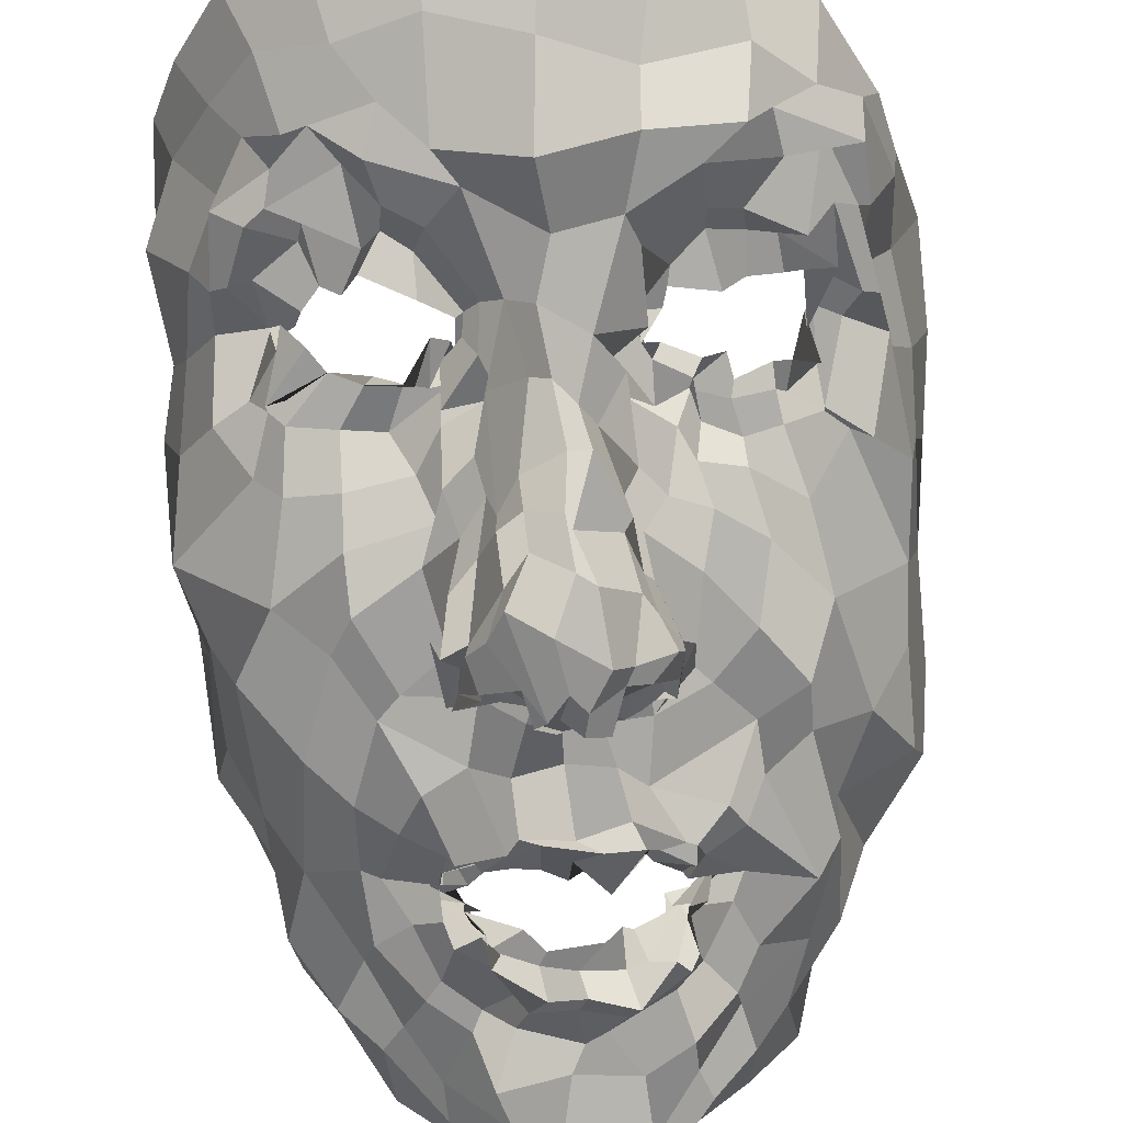
<metadata>
{"format":"obj","ext":"obj","renderer":"f3d","projection":"perspective","resolution":1024,"background":"white","views":[{"elev":-75.7,"azim":6.1,"up":"+Z"}]}
</metadata>
<code>
o face_face.002
v 0.7261 0.8887 -1.465
v 0.7433 0.6501 -1.588
v 0.7255 0.7232 -1.503
v 0.7075 0.4231 -1.502
v 0.7321 0.5688 -1.604
v 0.7684 0.4912 -1.585
v 0.7613 0.2645 -1.453
v 0.4026 0.1861 -1.275
v 0.7787 0.0855 -1.398
v 0.7696 -0.02012 -1.444
v 0.8002 -0.2725 -1.358
v 0.7624 0.9011 -1.492
v 0.7182 0.9262 -1.441
v 0.7096 0.9547 -1.433
v 0.7501 1.052 -1.424
v 0.7096 1.093 -1.413
v 0.7185 1.13 -1.428
v 0.7016 1.153 -1.405
v 0.7055 1.216 -1.377
v 0.7259 0.6945 -1.545
v 0.6977 0.6943 -1.482
v 0.2392 -0.07935 -1.044
v 0.5609 0.2758 -1.325
v 0.5088 0.2717 -1.324
v 0.4606 0.254 -1.297
v 0.3923 0.2231 -1.27
v 0.5938 0.2887 -1.304
v 0.5282 0.08705 -1.342
v 0.5522 0.07198 -1.298
v 0.4522 0.04824 -1.32
v 0.4432 0.0741 -1.302
v 0.3449 0.291 -1.249
v 0.497 1.281 -1.311
v 0.4073 0.2037 -1.236
v 0.2236 0.2647 -1.064
v 0.3067 0.2019 -1.214
v 0.4596 0.5683 -1.405
v 0.6524 0.8692 -1.492
v 0.675 0.9303 -1.449
v 0.632 0.9014 -1.461
v 0.5568 0.9286 -1.404
v 0.6373 0.9244 -1.448
v 0.5912 0.9282 -1.385
v 0.4839 1.033 -1.333
v 0.7104 0.6868 -1.581
v 0.6723 0.5297 -1.591
v 0.3283 0.02556 -1.279
v 0.5994 0.4106 -1.381
v 0.5997 0.6331 -1.468
v 0.5786 0.6063 -1.515
v 0.346 0.5625 -1.333
v 0.7097 0.4692 -1.539
v 0.4771 -0.07998 -1.337
v 0.4194 -0.02671 -1.314
v 0.2907 -0.1644 -1.134
v 0.6691 0.01507 -1.38
v 0.5935 0.1021 -1.31
v 0.4457 0.9709 -1.304
v 0.1996 0.9115 -0.9405
v 0.5818 0.6952 -1.454
v 0.648 0.6831 -1.474
v 0.5277 0.9755 -1.344
v 0.533 0.9876 -1.342
v 0.3858 -0.06867 -1.285
v 0.5732 0.6964 -1.432
v 0.5495 -0.03513 -1.4
v 0.5724 -0.1036 -1.361
v 0.5008 -0.2823 -1.318
v 0.3405 -0.1089 -1.226
v 0.5218 -0.1829 -1.359
v 0.3361 0.01026 -1.234
v 0.2715 -0.03392 -1.142
v 0.6803 0.8807 -1.493
v 0.5938 0.9321 -1.43
v 0.5838 0.925 -1.411
v 0.6548 0.6864 -1.441
v 0.5325 0.959 -1.309
v 0.5255 0.9961 -1.343
v 0.513 0.9684 -1.355
v 0.6626 0.6545 -1.519
v 0.6178 0.9314 -1.385
v 0.6251 0.9306 -1.4
v 0.6556 0.9307 -1.412
v 0.6103 1.19 -1.357
v 0.6352 1.144 -1.422
v 0.6622 1.134 -1.416
v 0.6553 1.087 -1.398
v 0.6682 1.061 -1.412
v 0.5598 1.005 -1.377
v 0.5888 1.034 -1.406
v 0.5813 1.036 -1.4
v 0.5406 1.058 -1.379
v 0.5244 0.8225 -1.412
v 0.1743 0.5527 -0.8774
v 0.7469 0.7009 -1.541
v 0.5826 1.006 -1.376
v 0.5585 1.013 -1.323
v 0.6791 0.7144 -1.48
v 0.617 0.6889 -1.428
v 0.6936 0.6797 -1.483
v 0.5885 0.4571 -1.376
v 0.4577 0.4854 -1.37
v 0.5617 0.6005 -1.434
v 0.3746 -0.2622 -1.229
v 0.415 -0.1793 -1.296
v 0.443 -0.07269 -1.35
v 0.5155 1.112 -1.354
v 0.6365 -0.04045 -1.403
v 0.6449 -0.2124 -1.362
v 0.6553 -0.3285 -1.352
v 0.369 0.2942 -1.281
v 0.2898 0.3224 -1.244
v 0.6098 0.2577 -1.277
v 0.3386 0.13 -1.273
v 0.6468 0.3689 -1.388
v 0.6119 0.6033 -1.524
v 0.2256 0.378 -1.144
v 0.3393 0.3932 -1.276
v 0.3806 0.4142 -1.318
v 0.4636 0.4106 -1.343
v 0.5641 0.3965 -1.341
v 0.6059 0.3313 -1.354
v 0.7308 0.2644 -1.424
v 0.2031 0.5192 -1.203
v 0.3128 0.1341 -1.262
v 0.6937 0.6929 -1.555
v 0.6163 0.4748 -1.398
v 0.2081 0.2536 -0.877
v 0.6659 0.3072 -1.337
v 0.5824 0.631 -1.401
v 0.3873 0.1902 -1.273
v 0.6185 0.5869 -1.525
v 0.1818 0.7287 -0.8985
v 0.6311 0.2499 -1.272
v 0.6726 0.5122 -1.545
v 0.2897 1.093 -1.183
v 0.2973 1.164 -1.117
v 0.2137 0.5035 -1.034
v 0.2782 0.9873 -1.126
v 0.2102 0.09371 -1.088
v 0.497 1.348 -1.296
v 0.7275 0.722 -1.509
v 0.5599 0.5147 -1.379
v 0.2535 0.2444 -1.142
v 0.4706 0.2761 -1.284
v 0.5186 0.2688 -1.281
v 0.5306 1.015 -1.383
v 0.2349 0.6486 -1.174
v 0.5849 1.433 -1.309
v 0.4173 1.349 -1.2
v 0.3806 1.285 -1.154
v 0.7863 -0.1711 -1.407
v 0.6737 1.473 -1.288
v 0.5762 0.2797 -1.332
v 0.6018 0.2231 -1.287
v 0.6296 0.2273 -1.307
v 0.2858 0.1085 -1.242
v 0.593 0.165 -1.33
v 0.5172 0.1241 -1.321
v 0.4937 0.1478 -1.329
v 0.4656 0.1341 -1.319
v 0.4369 0.1658 -1.315
v 0.2073 0.07519 -0.9362
v 0.4356 0.2166 -1.301
v 0.7221 0.7797 -1.465
v 0.5912 0.7883 -1.412
v 0.6412 0.6675 -1.454
v 0.6486 0.8006 -1.439
v 0.7509 0.1701 -1.42
v 0.3515 1.191 -1.222
v 0.4133 1.244 -1.26
v 0.573 1.404 -1.35
v 0.2611 1.059 -0.9997
v 0.6388 0.1992 -1.296
v 0.6699 0.4394 -1.444
v 0.6728 1.397 -1.377
v 0.5024 1.389 -1.266
v 0.2105 0.6999 -1.028
v 0.6398 1.03 -1.401
v 0.5889 1.056 -1.4
v 0.5909 1.079 -1.416
v 0.6439 1.113 -1.4
v 0.5656 1.169 -1.33
v 0.5517 0.9396 -1.349
v 0.5344 0.953 -1.358
v 0.5447 0.9315 -1.358
v 0.4839 0.887 -1.371
v 0.2785 0.6761 -1.285
v 0.6708 0.2858 -1.385
v 0.6734 0.1807 -1.297
v 0.6497 0.1922 -1.293
v 0.5678 0.9784 -1.347
v 0.281 0.8947 -1.2
v 0.708 0.1692 -1.367
v 0.549 1.199 -1.339
v 0.7613 0.4232 -1.534
v 0.7059 0.3793 -1.488
v 0.7717 0.3543 -1.482
v 0.6382 0.4955 -1.44
v 0.6614 1.347 -1.375
v 0.6822 1.262 -1.371
v 0.5759 1.269 -1.395
v 0.4236 1.073 -1.295
v 0.5083 0.6922 -1.365
v 0.4896 1.145 -1.34
v 0.4202 0.6325 -1.348
v 0.4757 0.7184 -1.387
v 0.3642 0.7808 -1.339
v 0.5929 1.336 -1.378
v 0.5948 0.5367 -1.454
v 0.4022 1.109 -1.252
v 0.449 1.202 -1.284
v 0.4197 0.9524 -1.314
v 0.2349 0.809 -1.149
v 0.3357 0.9642 -1.265
v 0.2058 0.8748 -1.074
v 0.4263 0.8474 -1.352
v 0.6581 0.4176 -1.422
v 0.6244 0.6526 -1.535
v 0.5955 0.6602 -1.496
v 0.6435 0.5769 -1.559
v 0.6156 0.06567 -1.361
v 0.5626 0.02931 -1.369
v 0.5145 -0.02473 -1.328
v 0.406 0.02425 -1.319
v 0.3758 0.0457 -1.318
v 0.3835 0.2001 -1.211
v 0.1913 0.3753 -1.042
v 0.3712 0.3035 -1.276
v 0.395 0.3197 -1.305
v 0.4671 0.3322 -1.304
v 0.5319 0.3428 -1.302
v 0.6228 0.2824 -1.32
v 0.6074 0.312 -1.345
v 0.2166 0.3884 -0.8458
v 0.6278 0.6886 -1.456
v 0.67 0.4428 -1.517
v 0.6818 0.6394 -1.579
v 0.7024 0.7058 -1.543
v 0.6794 0.6381 -1.536
v 0.6171 0.6623 -1.389
v 0.6929 0.6926 -1.581
v 0.7194 0.7231 -1.515
v 0.6435 0.2276 -1.288
v 0.6655 0.2411 -1.355
v 0.6877 0.2926 -1.379
v 0.4242 0.1887 -1.288
v 0.3729 0.1231 -1.274
v 0.7686 0.4463 -1.536
v 1.122 0.3224 -1.243
v 0.7705 0.7148 -1.507
v 1.268 0.08107 -0.9865
v 0.9306 0.3268 -1.285
v 0.9943 0.3495 -1.285
v 1.055 0.3433 -1.282
v 1.117 0.3292 -1.208
v 0.9452 0.3085 -1.319
v 1.035 0.1237 -1.287
v 0.9799 0.1128 -1.311
v 1.076 0.13 -1.29
v 1.153 0.188 -1.282
v 1.122 0.3862 -1.229
v 0.8588 1.304 -1.304
v 1.105 0.2511 -1.232
v 1.266 0.3581 -1.02
v 1.225 0.3073 -1.149
v 1.001 0.6536 -1.347
v 0.8041 0.8711 -1.46
v 0.7651 0.9807 -1.435
v 0.8735 0.9239 -1.415
v 0.8879 0.9311 -1.411
v 0.8256 0.9275 -1.405
v 0.8855 0.9647 -1.4
v 0.9295 1.053 -1.312
v 0.7657 0.6744 -1.597
v 0.8019 0.6192 -1.6
v 1.189 0.1137 -1.243
v 0.8965 0.4608 -1.34
v 0.8974 0.6436 -1.461
v 0.895 0.6304 -1.455
v 1.109 0.639 -1.291
v 0.7946 0.511 -1.585
v 1.092 0.02906 -1.315
v 1.147 0.001937 -1.287
v 1.244 -0.01212 -1.065
v 0.8767 0.07211 -1.387
v 0.9301 0.1604 -1.285
v 0.9496 1.017 -1.293
v 1.197 1.027 -0.8981
v 0.8651 0.7059 -1.434
v 0.8067 0.7332 -1.449
v 0.9057 1.001 -1.315
v 0.909 0.9838 -1.326
v 1.204 0.02763 -1.264
v 0.882 0.6919 -1.436
v 0.9835 0.01714 -1.388
v 1.046 -0.02986 -1.384
v 1.059 -0.2341 -1.267
v 1.211 -0.02318 -1.188
v 1.064 -0.1262 -1.319
v 1.208 0.1176 -1.224
v 1.254 0.09786 -1.107
v 0.8193 0.9162 -1.451
v 0.8381 0.9291 -1.423
v 0.8836 0.9611 -1.412
v 0.8309 0.7235 -1.445
v 0.9196 0.996 -1.323
v 0.8946 1.035 -1.35
v 0.9001 1.019 -1.317
v 0.8234 0.6581 -1.501
v 0.8265 0.9581 -1.383
v 0.8179 0.9346 -1.416
v 0.7764 0.9232 -1.42
v 0.737 1.207 -1.366
v 0.7695 1.172 -1.402
v 0.7888 1.152 -1.434
v 0.7733 1.108 -1.389
v 0.7743 1.048 -1.382
v 0.8346 1.065 -1.368
v 0.858 1.035 -1.352
v 0.8638 1.053 -1.365
v 0.8757 1.097 -1.386
v 0.9363 0.8925 -1.372
v 1.223 0.6829 -0.8438
v 0.8363 1.025 -1.329
v 0.8448 1.04 -1.34
v 0.7776 0.7362 -1.44
v 0.8475 0.7355 -1.433
v 0.8018 0.7212 -1.447
v 0.956 0.484 -1.344
v 1.029 0.5376 -1.33
v 0.9127 0.6467 -1.418
v 1.165 -0.16 -1.193
v 1.145 -0.05731 -1.284
v 1.083 -0.03724 -1.317
v 0.8804 1.136 -1.313
v 0.9087 -0.03615 -1.405
v 0.9157 -0.1125 -1.346
v 0.9514 -0.2757 -1.325
v 1.071 0.354 -1.251
v 1.186 0.4373 -1.218
v 0.894 0.2856 -1.28
v 1.186 0.2323 -1.228
v 0.8611 0.4108 -1.368
v 0.8889 0.6277 -1.514
v 1.244 0.4935 -1.134
v 1.154 0.4222 -1.213
v 1.088 0.5007 -1.275
v 1.007 0.4358 -1.327
v 0.9401 0.4246 -1.308
v 0.9181 0.3749 -1.308
v 0.7909 0.3088 -1.415
v 1.225 0.6393 -1.143
v 1.21 0.2378 -1.225
v 0.7556 0.7201 -1.551
v 0.8588 0.4906 -1.407
v 1.307 0.3694 -0.8379
v 0.8479 0.3161 -1.345
v 0.9092 0.6963 -1.36
v 1.118 0.2423 -1.233
v 0.8679 0.5871 -1.472
v 1.21 0.8187 -0.829
v 0.8814 0.2573 -1.305
v 0.8487 0.5458 -1.511
v 1.084 1.158 -1.156
v 1.045 1.247 -1.063
v 1.254 0.6641 -0.9763
v 1.132 1.072 -1.087
v 1.245 0.2095 -1.043
v 0.8765 1.355 -1.293
v 0.7779 0.6906 -1.497
v 0.9333 0.5667 -1.355
v 1.223 0.3327 -1.11
v 1.055 0.3052 -1.279
v 1.001 0.3277 -1.262
v 0.8677 1.041 -1.35
v 1.215 0.7572 -1.151
v 0.7757 1.444 -1.28
v 0.9287 1.387 -1.174
v 1.009 1.342 -1.128
v 0.9941 0.2843 -1.284
v 0.9605 0.2885 -1.288
v 0.9072 0.2629 -1.282
v 1.184 0.214 -1.151
v 0.9231 0.184 -1.312
v 0.9959 0.2024 -1.29
v 1.03 0.187 -1.281
v 1.08 0.187 -1.282
v 1.108 0.1887 -1.265
v 1.301 0.1931 -0.8909
v 1.081 0.305 -1.284
v 0.8309 0.8412 -1.411
v 0.86 0.6646 -1.47
v 0.7915 0.7939 -1.46
v 0.9965 1.267 -1.183
v 0.9439 1.307 -1.245
v 0.7993 1.426 -1.344
v 1.114 1.13 -0.9204
v 0.9143 0.2195 -1.272
v 0.8472 0.4536 -1.475
v 0.8489 1.41 -1.242
v 1.251 0.8382 -0.9876
v 0.7893 1.061 -1.362
v 0.8055 1.098 -1.393
v 0.844 1.099 -1.403
v 0.8622 1.112 -1.412
v 0.8395 1.154 -1.365
v 0.8569 0.9798 -1.342
v 0.8699 0.9897 -1.378
v 0.8979 0.9619 -1.365
v 0.9587 0.932 -1.346
v 1.15 0.8162 -1.253
v 0.8133 0.3442 -1.39
v 0.893 0.2338 -1.322
v 0.877 0.2157 -1.288
v 0.8682 0.9898 -1.354
v 1.095 0.961 -1.174
v 0.8198 0.223 -1.396
v 0.858 1.236 -1.367
v 0.8047 0.356 -1.485
v 0.8536 0.5319 -1.465
v 0.7829 1.281 -1.359
v 0.9609 1.138 -1.272
v 0.931 0.7246 -1.345
v 0.924 1.194 -1.302
v 1.063 0.7366 -1.358
v 0.9871 0.7918 -1.317
v 1.063 0.8273 -1.282
v 0.7866 1.374 -1.369
v 0.8664 0.5536 -1.421
v 1.033 1.145 -1.248
v 0.928 1.23 -1.255
v 1.052 1.035 -1.307
v 1.212 0.9124 -1.15
v 1.091 1.009 -1.221
v 1.234 0.9607 -1.028
v 0.9899 0.8662 -1.335
v 0.8214 0.464 -1.413
v 0.8504 0.6612 -1.537
v 0.8862 0.6789 -1.468
v 0.8303 0.6281 -1.56
v 0.8942 0.1199 -1.347
v 0.9839 0.08498 -1.326
v 1.033 0.09112 -1.316
v 1.114 0.1364 -1.312
v 1.155 0.1006 -1.282
v 1.159 0.2702 -1.188
v 1.263 0.4946 -0.9976
v 1.12 0.3897 -1.234
v 1.061 0.3915 -1.287
v 1.006 0.4038 -1.283
v 0.9509 0.3765 -1.283
v 0.9423 0.3251 -1.297
v 0.891 0.3466 -1.297
v 1.292 0.5434 -0.7879
v 0.8803 0.709 -1.456
v 0.8336 0.4755 -1.46
v 0.8157 0.6565 -1.551
v 0.8057 0.6689 -1.527
v 0.805 0.6773 -1.533
v 0.8466 0.7128 -1.433
v 0.7914 0.7157 -1.573
v 0.795 0.7139 -1.5
v 0.8804 0.2457 -1.289
v 0.8318 0.2786 -1.306
v 0.8586 0.2832 -1.355
v 1.105 0.2668 -1.275
v 1.143 0.2056 -1.217
v 0.5207 0.192 -1.304
v 0.5637 0.2092 -1.286
v 0.5109 0.1349 -1.267
v 0.4494 0.2114 -1.309
v 0.5112 0.2363 -1.286
v 1.018 0.2285 -1.266
v 1.066 0.2514 -1.28
v 1.013 0.2112 -1.275
v 0.9599 0.2303 -1.276
v 1.015 0.3593 -1.278
f 338 339 11 152
f 300 298 339 338
f 334 333 298 300
f 285 333 334 299
f 302 252 285 299
f 369 390 252 302
f 265 357 390 369
f 448 455 357 265
f 367 324 455 448
f 402 362 324 367
f 436 289 362 402
f 368 398 289 436
f 110 109 152 11
f 68 70 109 110
f 104 105 70 68
f 368 365 366 398
f 395 380 366 365
f 396 379 380 395
f 370 401 379 396
f 397 378 401 370
f 176 153 378 397
f 176 172 149 153
f 172 141 177 149
f 150 177 141 171
f 170 151 150 171
f 170 136 137 151
f 136 139 173 137
f 139 216 59 173
f 216 178 133 59
f 178 138 94 133
f 94 138 228 235
f 228 35 128 235
f 140 163 128 35
f 72 22 163 140
f 69 55 22 72
f 105 104 55 69
f 429 200 176 397
f 263 429 397 370
f 396 432 263 370
f 395 431 432 396
f 365 435 431 395
f 368 417 435 365
f 417 368 436 434
f 402 377 434 436
f 377 402 367 353
f 353 367 448 346
f 373 346 448 265
f 384 373 265 369
f 301 384 369 302
f 294 301 302 299
f 335 294 299 334
f 200 209 172 176
f 209 33 141 172
f 212 171 141 33
f 212 211 170 171
f 205 203 211 212
f 211 215 136 170
f 193 139 136 215
f 193 214 216 139
f 148 178 216 214
f 178 148 124 138
f 228 138 124 117
f 144 35 228 117
f 157 140 35 144
f 157 71 72 140
f 64 69 72 71
f 64 106 105 69
f 67 70 105 106
f 109 70 67 108
f 10 152 109 108
f 337 338 152 10
f 297 300 338 337
f 335 334 300 297
f 212 33 195 205
f 195 33 209 202
f 9 286 337 10
f 337 286 296 297
f 297 296 283 335
f 283 284 294 335
f 284 277 301 294
f 277 354 384 301
f 354 266 373 384
f 266 341 346 373
f 341 347 353 346
f 348 281 353 347
f 412 377 353 281
f 437 433 435 428
f 423 431 435 433
f 432 431 423 425
f 425 419 263 432
f 419 422 429 263
f 422 201 200 429
f 201 202 209 200
f 203 213 215 211
f 193 188 148 214
f 188 51 124 148
f 118 112 117 124
f 112 36 144 117
f 36 125 157 144
f 125 47 71 157
f 47 54 64 71
f 54 53 106 64
f 53 66 67 106
f 66 56 108 67
f 56 9 10 108
f 51 119 118 124
f 102 120 119 51
f 101 121 120 102
f 48 122 121 101
f 115 129 122 48
f 246 129 115 189
f 194 246 189 123
f 123 7 169 194
f 418 169 7 352
f 352 413 466 418
f 344 358 466 413
f 278 351 358 344
f 330 350 351 278
f 350 330 331 349
f 331 281 348 349
f 286 9 169 418
f 9 56 194 169
f 418 414 442 286
f 286 442 443 296
f 444 283 296 443
f 445 284 283 444
f 445 446 277 284
f 354 277 446 343
f 354 343 447 266
f 447 262 341 266
f 418 466 465 414
f 351 453 454 358
f 452 453 351 350
f 451 452 350 349
f 450 451 349 348
f 449 450 348 347
f 262 449 347 341
f 454 465 466 358
f 415 287 442 414
f 287 259 443 442
f 259 258 444 443
f 261 446 445 260
f 258 260 445 444
f 261 468 343 446
f 468 360 447 343
f 360 256 262 447
f 340 449 262 256
f 340 255 450 449
f 255 254 451 450
f 254 253 452 451
f 257 453 452 253
f 257 342 454 453
f 342 464 465 454
f 464 415 414 465
f 224 223 66 53
f 223 222 56 66
f 190 194 56 222
f 190 245 246 194
f 245 234 129 246
f 234 233 122 129
f 233 232 121 122
f 232 231 120 121
f 231 230 119 120
f 119 230 229 118
f 229 32 112 118
f 32 227 36 112
f 227 114 125 36
f 114 226 47 125
f 226 225 54 47
f 225 224 53 54
f 28 29 223 224
f 29 57 222 223
f 57 191 190 222
f 244 245 190 191
f 244 113 234 245
f 113 27 233 234
f 27 23 232 233
f 23 24 231 232
f 24 25 230 231
f 25 111 229 230
f 229 111 26 32
f 227 32 26 131
f 131 248 114 227
f 248 31 226 114
f 31 30 225 226
f 30 28 224 225
f 161 160 28 30
f 29 28 160 159
f 159 158 57 29
f 158 174 191 57
f 174 134 244 191
f 31 161 30
f 162 161 31 248
f 162 248 131 34 247
f 8 34 131 26
f 164 8 26 111
f 145 164 111 25
f 146 145 25 24
f 154 146 24 23
f 155 154 23 27
f 156 155 27 113
f 134 156 113 244
f 385 386 259 287
f 387 258 259 386
f 388 260 258 387
f 389 261 260 388
f 467 468 261 389
f 375 381 253 254
f 375 254 255 374
f 255 340 391 374
f 391 340 256 264 250
f 264 256 360 468
f 264 468 467
f 415 399 385 287
f 257 253 381 382
f 382 383 342 257
f 363 464 342 383
f 363 399 415 464
f 206 37 102 51
f 143 127 48 101
f 127 218 115 48
f 218 175 189 115
f 175 197 123 189
f 7 123 197 198
f 198 420 352 7
f 143 101 102 37
f 400 413 352 420
f 438 344 413 400
f 356 278 344 438
f 372 330 278 356
f 267 331 330 372
f 426 281 331 267
f 208 206 51 188
f 215 208 188 193
f 213 217 208 215
f 207 206 208 217
f 204 37 206 207
f 130 143 37 204
f 210 127 143 130
f 199 218 127 210
f 237 175 218 199
f 4 197 175 237
f 196 198 197 4
f 249 420 198 196
f 457 400 420 249
f 421 438 400 457
f 430 356 438 421
f 359 372 356 430
f 424 267 372 359
f 267 424 427 426
f 437 428 426 427
f 407 314 422 419
f 426 428 412 281
f 428 435 417 412
f 434 412 417
f 412 434 377
f 19 201 422 314
f 84 202 201 19
f 183 195 202 84
f 107 205 195 183
f 44 203 205 107
f 58 213 203 44
f 187 217 213 58
f 93 207 217 187
f 166 207 93
f 99 204 207 166
f 425 336 407 419
f 423 274 336 425
f 433 288 274 423
f 411 410 288 433
f 433 437 411
f 427 323 411 437
f 427 392 323
f 424 328 392 427
f 196 4 52 6
f 282 249 196 6
f 364 457 249 282
f 361 421 457 364
f 280 430 421 361
f 430 280 359
f 328 424 359
f 359 332 295 328
f 332 359 280
f 280 279 295 332
f 279 280 361 345
f 441 345 361 364
f 276 441 364 282
f 5 276 282 6
f 52 46 5 6
f 237 135 52 4
f 199 132 135 237
f 210 50 132 199
f 130 50 210
f 52 135 221 46
f 132 116 221 135
f 49 116 132 50
f 103 50 130
f 65 49 50 103
f 130 99 65 103
f 204 99 130
f 2 275 276 5
f 46 45 2 5
f 458 441 276 275
f 458 439 345 441
f 279 345 439 440
f 279 440 456 295
f 238 45 46 221
f 219 238 221 116
f 220 219 116 49
f 236 220 49 65
f 241 236 65 99
f 2 45 126 20
f 275 2 20 355
f 462 458 275 355
f 459 460 458 462
f 355 20 95 371
f 95 3 327 371
f 95 20 126 142
f 3 95 142 98
f 371 463 462 355
f 463 371 327 329
f 40 166 93 41
f 166 40 38 168
f 165 168 38 1
f 268 394 165 1
f 392 394 268 270
f 323 392 270 271
f 411 323 271 410
f 314 407 406 315
f 406 407 336 322
f 376 322 336 274
f 292 376 274 288
f 409 292 288 410
f 305 409 410 271
f 304 305 271 270
f 303 304 270 268
f 12 303 268 1
f 1 38 73 12
f 73 38 40 74
f 42 74 75
f 75 74 40 41
f 73 74 42 39
f 13 12 73 39
f 303 12 13 269
f 272 304 303 269
f 273 305 304 272
f 408 409 305 273
f 307 292 409 408
f 307 376 292
f 321 322 376 308
f 405 406 322 321
f 316 315 406 405
f 18 19 314 315
f 84 19 18 85
f 183 84 85 182
f 107 183 182 92
f 44 107 92 147
f 44 147 62 58
f 62 186 187 58
f 186 41 93 187
f 75 41 186 185
f 62 77 185 186
f 78 77 62 147
f 91 78 147 92
f 91 92 182 181
f 181 182 85 86
f 86 85 18 17
f 17 18 315 316
f 14 13 39 83
f 313 269 13 14
f 83 39 42 82
f 312 272 269 313
f 311 273 272 312
f 416 408 273 311
f 99 166 168 98
f 168 165 3 98
f 3 165 394 327
f 394 392 328 327
f 75 43 82 42
f 43 75 185
f 82 43 81
f 184 81 43 185
f 63 192 184 77
f 185 77 184 81
f 192 81 184
f 79 63 192
f 97 63 77 78
f 96 79 63 97
f 90 97 78 91
f 180 90 91 181
f 87 180 181 86
f 16 87 86 17
f 317 16 17 316
f 404 317 316 405
f 320 404 405 321
f 326 320 321 308
f 293 308 376 307
f 293 307 408 416
f 293 416 309
f 326 308 293 309
f 325 326 309
f 319 320 326 325
f 320 319 403 404
f 404 403 318 317
f 317 318 15 16
f 16 15 88 87
f 87 88 179 180
f 89 90 180 179
f 97 90 89 96
f 439 458 460 310
f 393 440 439 310
f 456 440 393 290
f 295 456 461
f 328 295 461
f 461 456 290 306
f 306 291 329 461
f 328 461 329 327
f 463 329 291 251
f 463 251 459 462
f 251 310 460 459
f 310 251 291 393
f 306 290 393 291
f 242 126 45 238
f 243 142 126 242
f 100 98 142 243
f 99 98 100
f 61 241 99 100
f 21 61 100 243
f 239 21 243 242
f 240 239 242 238
f 80 240 238 219
f 167 80 219 220
f 60 167 220 236
f 76 60 236 241
f 76 241 61
f 60 76 61 167
f 80 167 61 21
f 240 80 21 239
l 291 329
l 329 327
l 241 76

</code>
